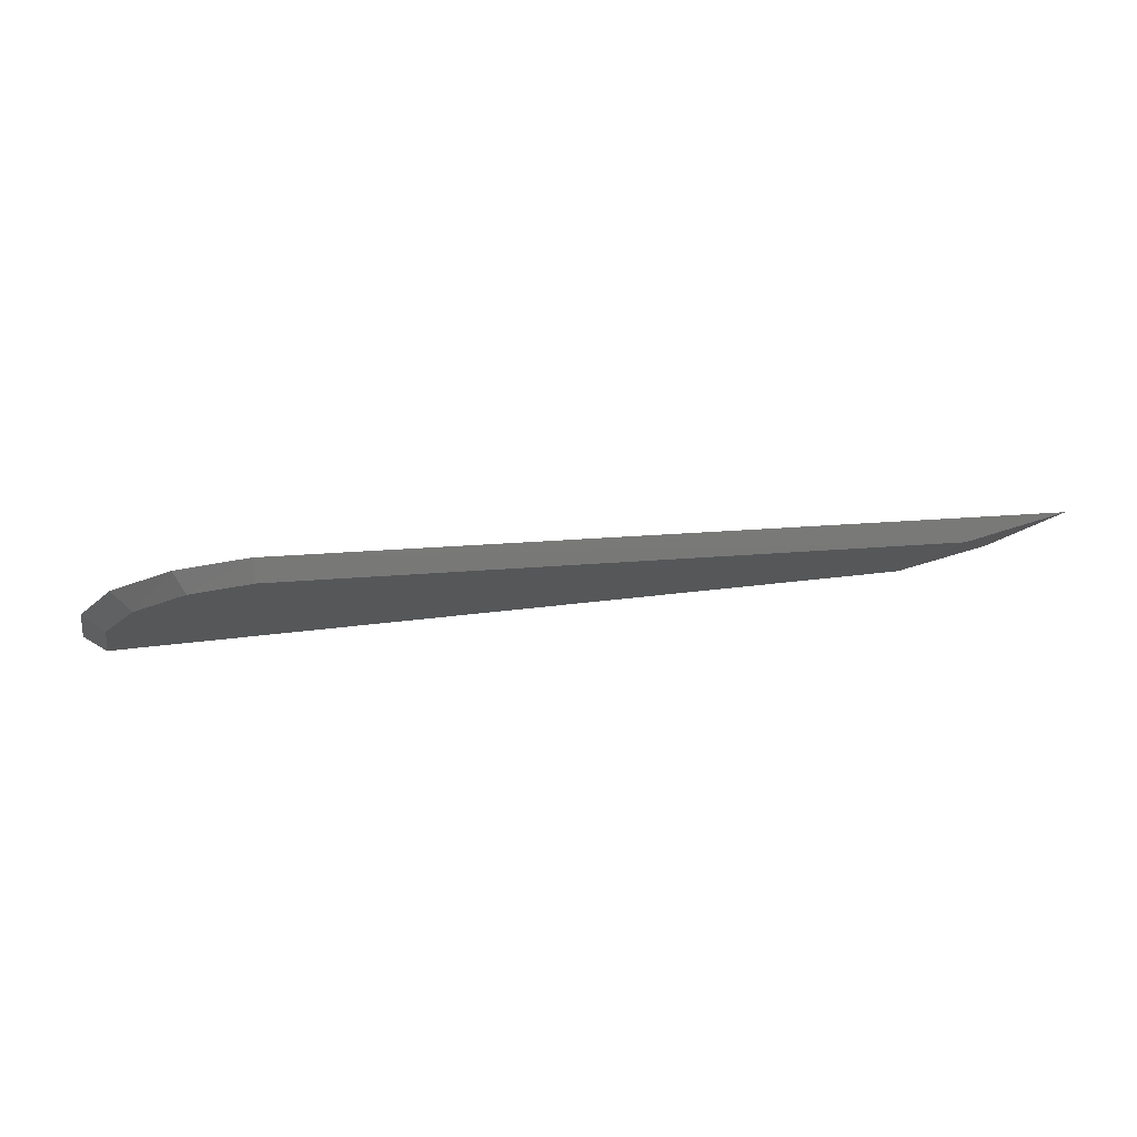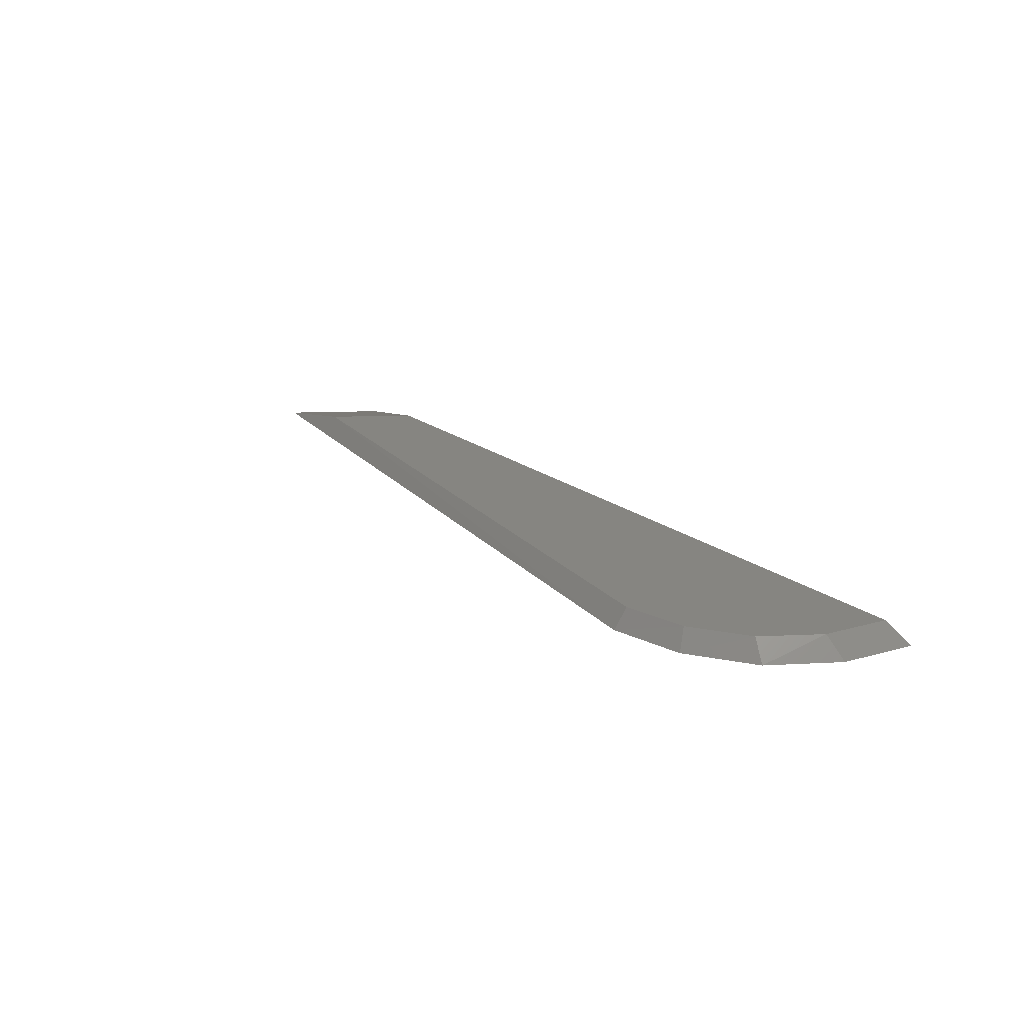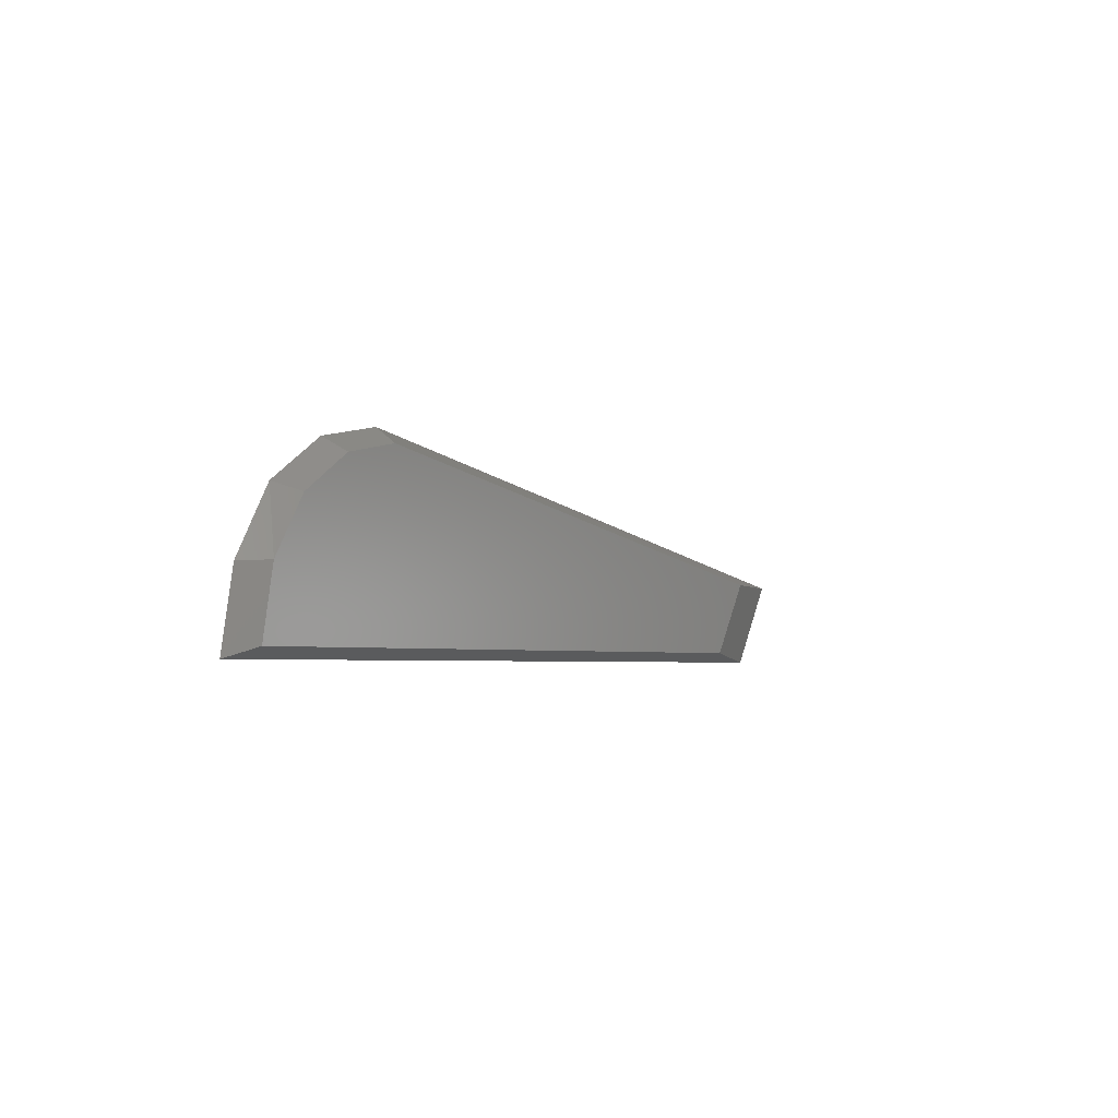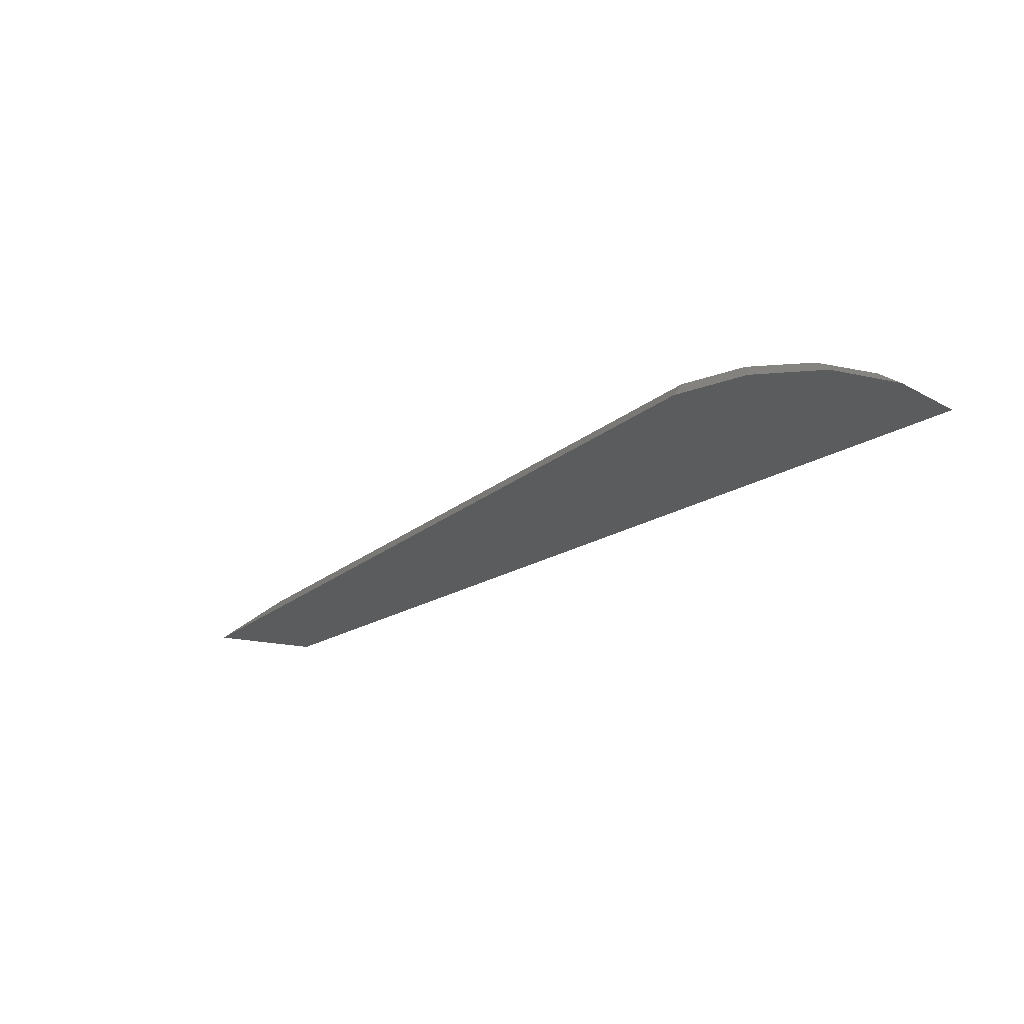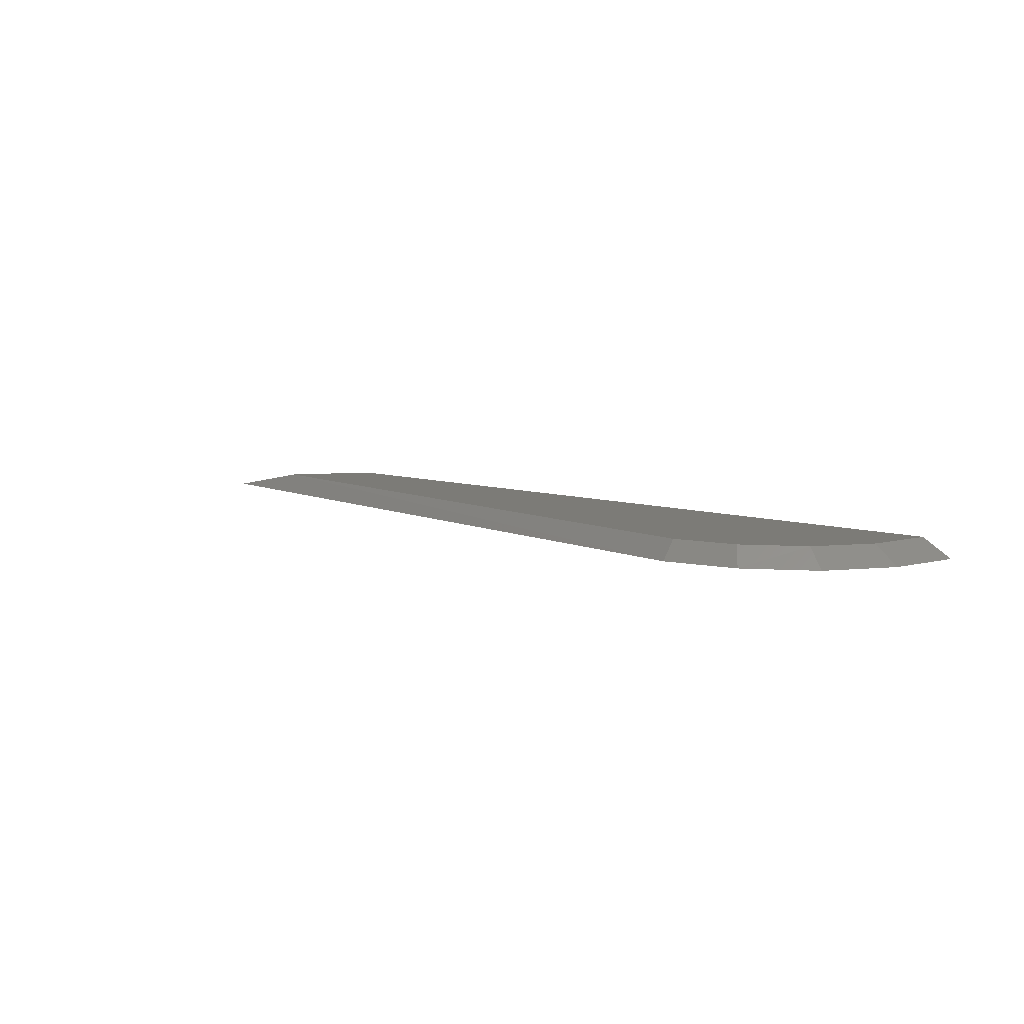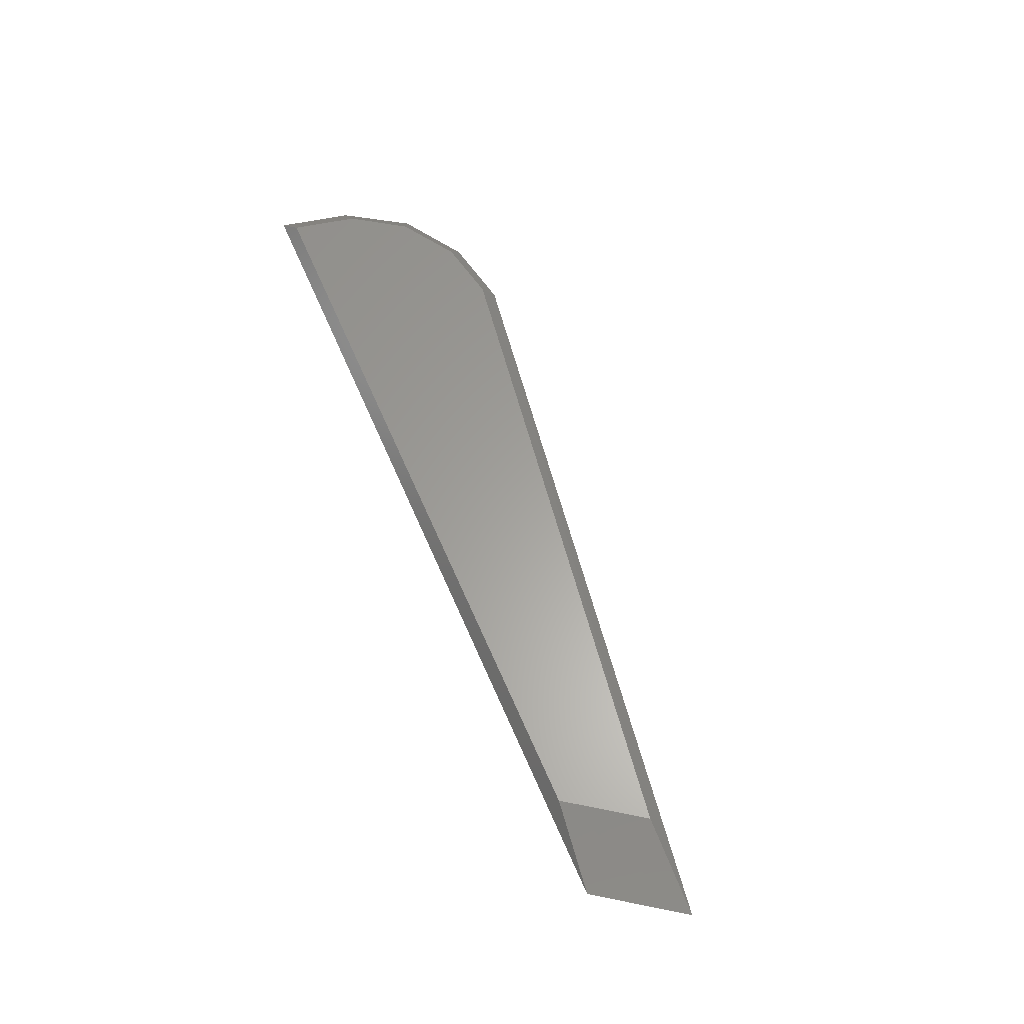
<metadata>
{"format":"stl","ext":"stl","renderer":"f3d","projection":"perspective","resolution":1024,"background":"white","views":[{"elev":73.0,"azim":174.0,"up":"+Z"},{"elev":21.3,"azim":52.0,"up":"+Y"},{"elev":-3.2,"azim":120.9,"up":"+Z"},{"elev":-28.5,"azim":39.4,"up":"+Y"},{"elev":8.1,"azim":42.2,"up":"+Y"},{"elev":61.6,"azim":-113.1,"up":"+Y"}]}
</metadata>
<code>
# stl→obj: 16 verts, 28 faces
v -2.116 30.26 -1.749
v -2.191 30.32 -1.719
v -2.161 30.26 -1.524
v -2.231 30.32 -1.519
v -2.286 30.26 -1.329
v -2.341 30.32 -1.354
v -2.481 30.26 -1.204
v -2.511 30.32 -1.244
v -2.706 30.26 -1.159
v -2.706 30.32 -1.204
v -4.701 30.32 -1.489
v -2.706 30.32 -1.719
v -4.541 30.32 -1.719
v -5.001 30.26 -1.489
v -2.706 30.26 -1.749
v -4.821 30.26 -1.749
f 1 2 3
f 2 3 4
f 3 4 5
f 4 5 6
f 5 6 7
f 6 7 8
f 7 8 9
f 8 9 10
f 9 10 11
f 6 8 12
f 8 12 10
f 12 10 13
f 10 13 11
f 13 11 14
f 1 2 15
f 2 15 12
f 15 12 16
f 12 16 13
f 7 9 15
f 9 15 14
f 15 14 16
f 1 3 15
f 3 15 5
f 15 5 7
f 6 4 12
f 4 12 2
f 11 9 14
f 16 14 13

</code>
